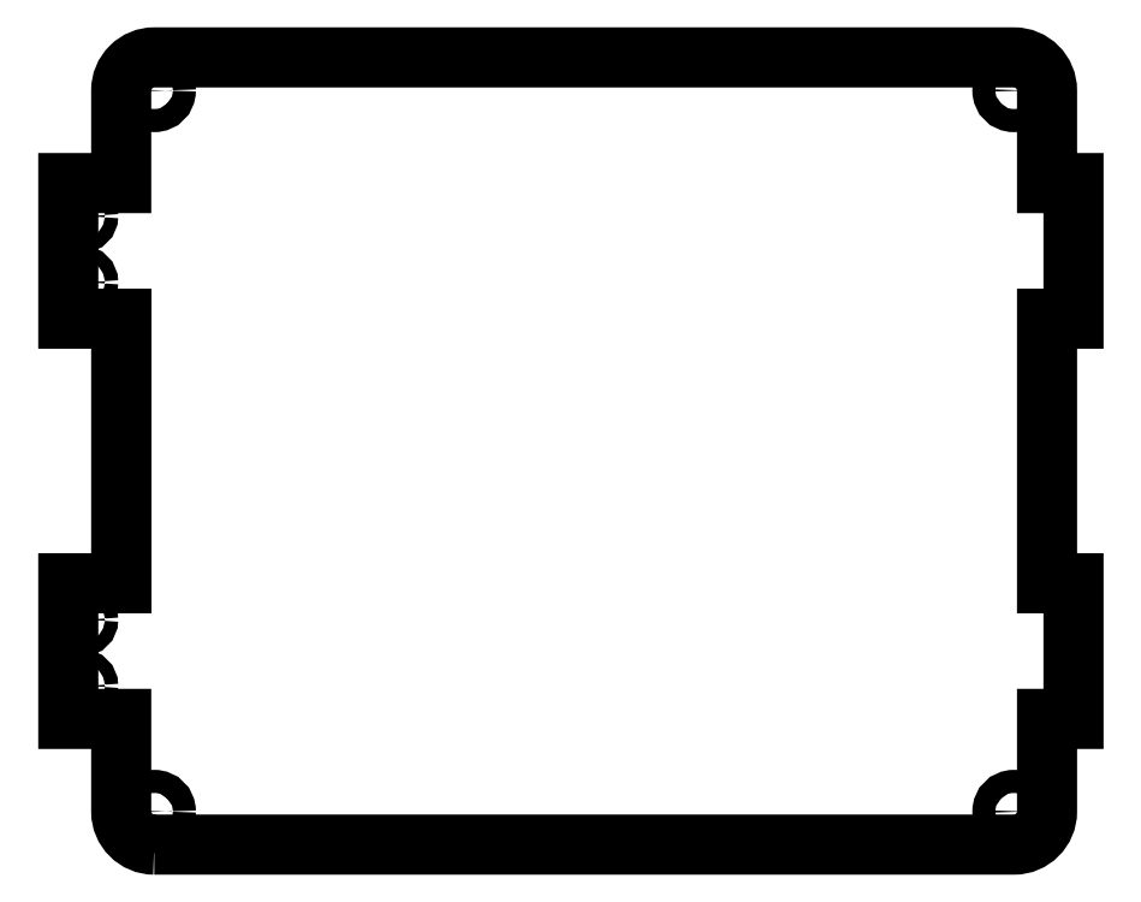
<metadata>
{"format":"dxf","ext":"dxf","renderer":"ezdxf+matplotlib","layout":"modelspace","background":"white","min_lineweight":24,"dpi":150}
</metadata>
<code>
0
SECTION
2
ENTITIES
0
LWPOLYLINE
8
0
90
26
70
1
43
0
10
5
20
5.551e-16
10
135
20
-6.661e-15
42
0.4142
10
140
20
5
10
140
20
19
10
144
20
19
10
144
20
39.5
10
140
20
39.5
10
140
20
79.5
10
144
20
79.5
10
144
20
100
10
140
20
100
10
140
20
114
42
0.4142
10
135
20
119
10
44
20
119
10
40
20
119
10
5
20
119
42
0.4142
10
-5.803e-15
20
114
10
-1.776e-14
20
100
10
-8
20
100
10
-8
20
79.5
10
-1.776e-14
20
79.5
10
-1.776e-14
20
39.5
10
-8
20
39.5
10
-8
20
19
10
-1.776e-14
20
19
10
0
20
5
42
0.4142
0
CIRCLE
8
0
10
5
20
114
30
0
40
1.75
210
0
220
0
230
1
0
CIRCLE
8
0
10
135
20
114
30
0
40
1.75
210
0
220
0
230
1
0
CIRCLE
8
0
10
5
20
5
30
0
40
1.75
210
0
220
0
230
1
0
CIRCLE
8
0
10
135
20
5
30
0
40
1.75
210
0
220
0
230
1
0
CIRCLE
8
0
10
-6
20
24
30
0
40
1
210
0
220
0
230
1
0
CIRCLE
8
0
10
-6
20
34
30
0
40
1
210
0
220
0
230
1
0
LINE
8
0
10
-1.776e-14
20
79.5
30
0
11
-1.776e-14
21
39.5
31
0
0
CIRCLE
8
0
10
-6
20
95
30
0
40
1
210
0
220
0
230
1
0
CIRCLE
8
0
10
-6
20
85
30
0
40
1
210
0
220
0
230
1
0
ENDSEC
0
EOF

</code>
